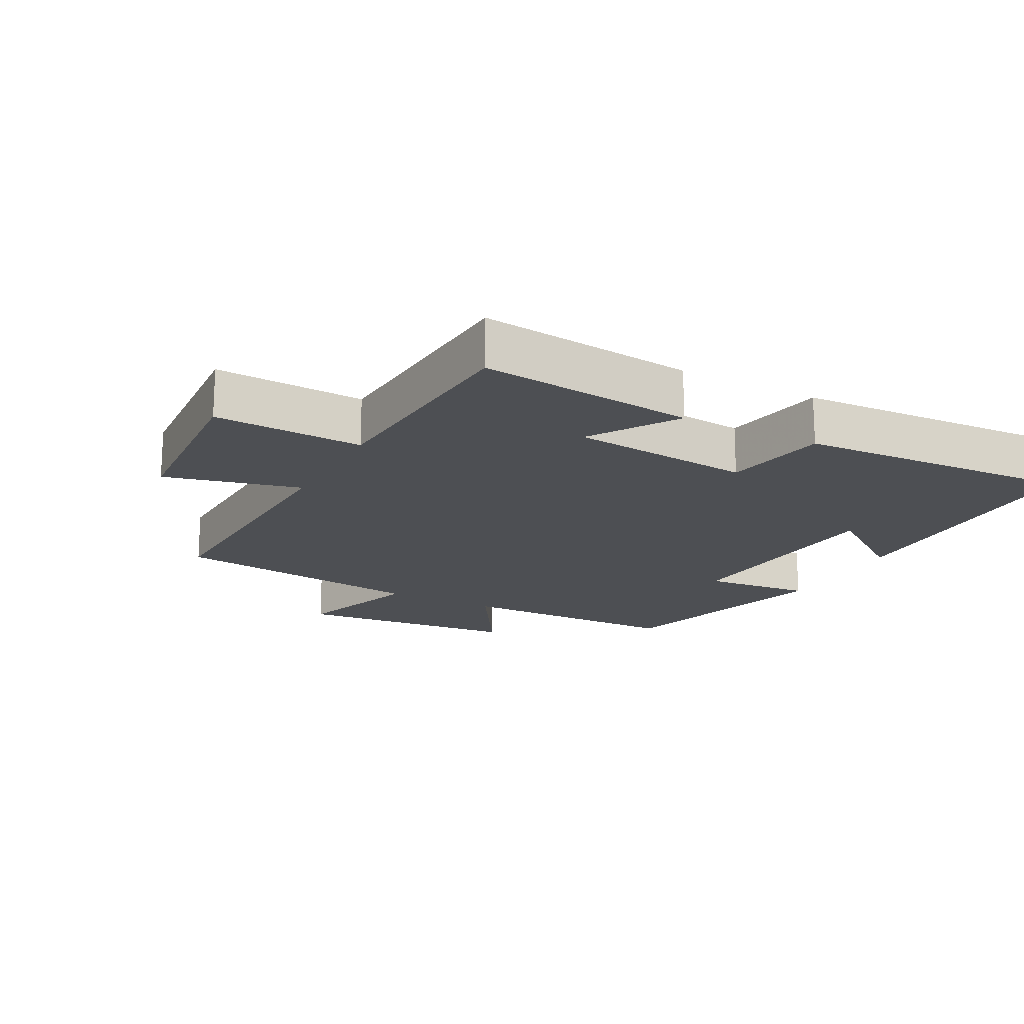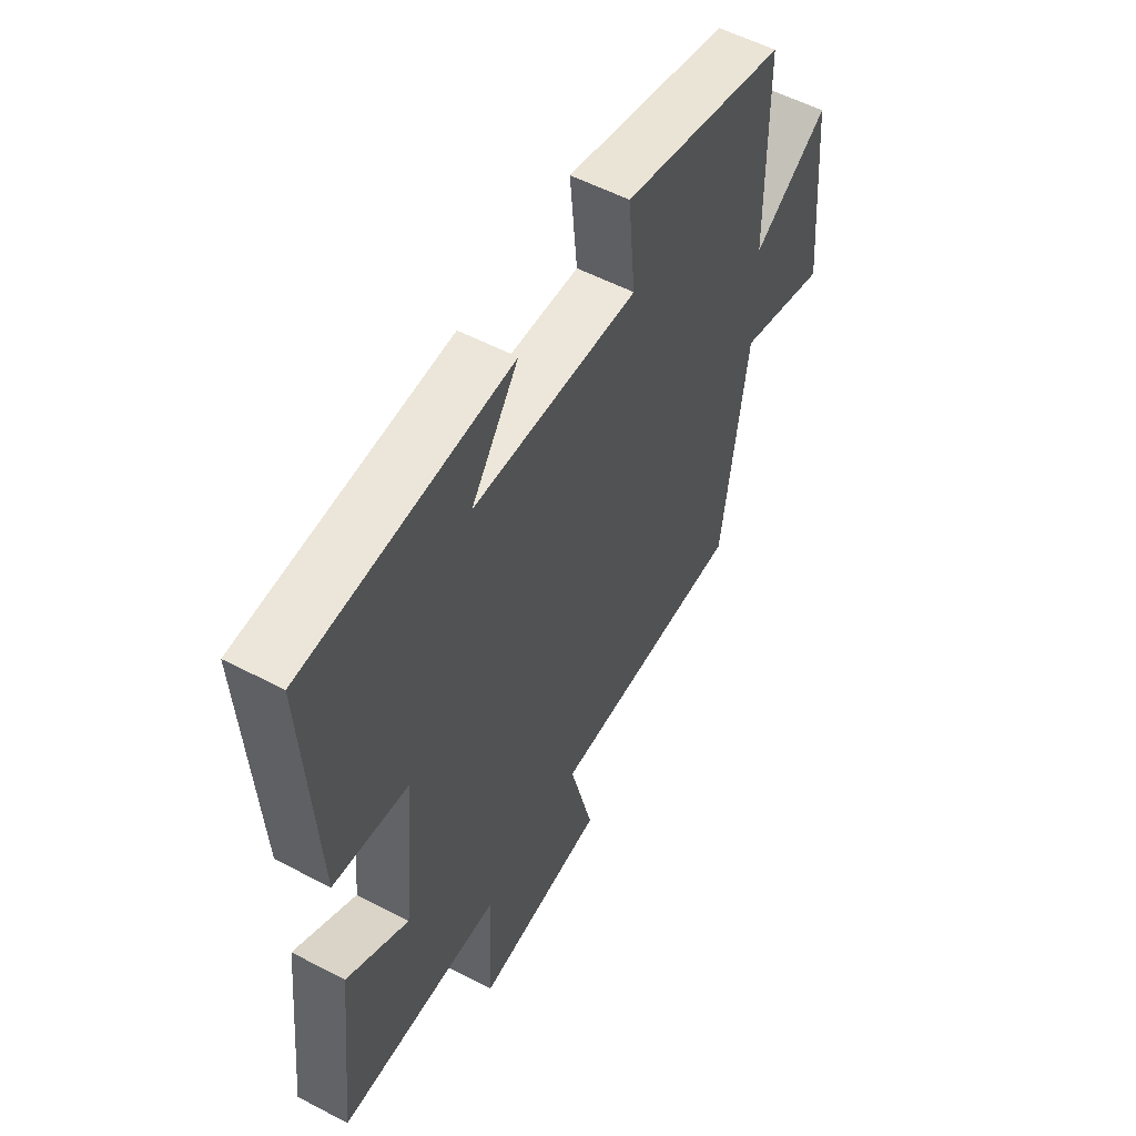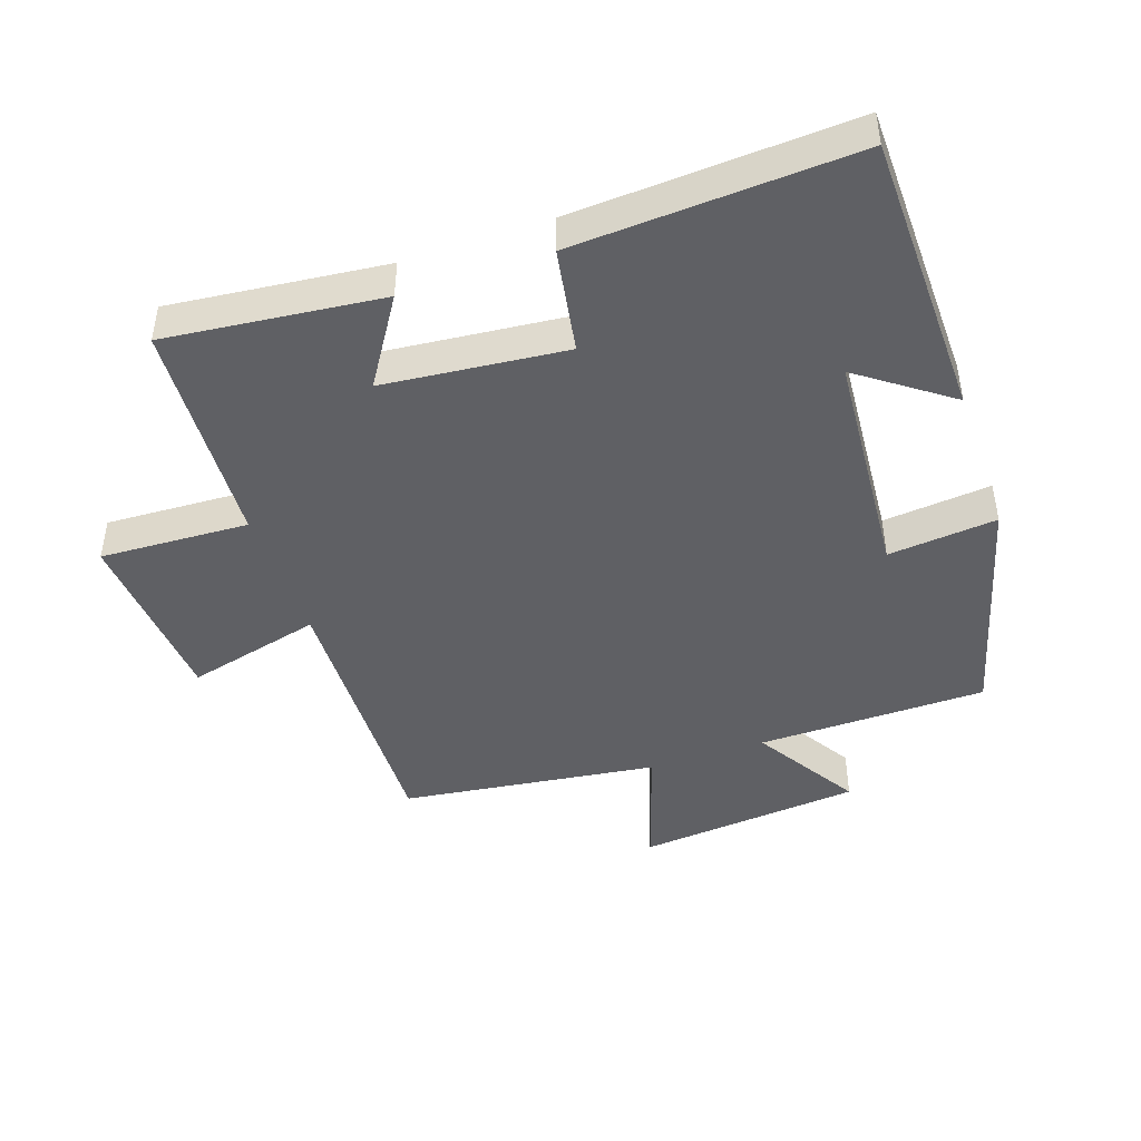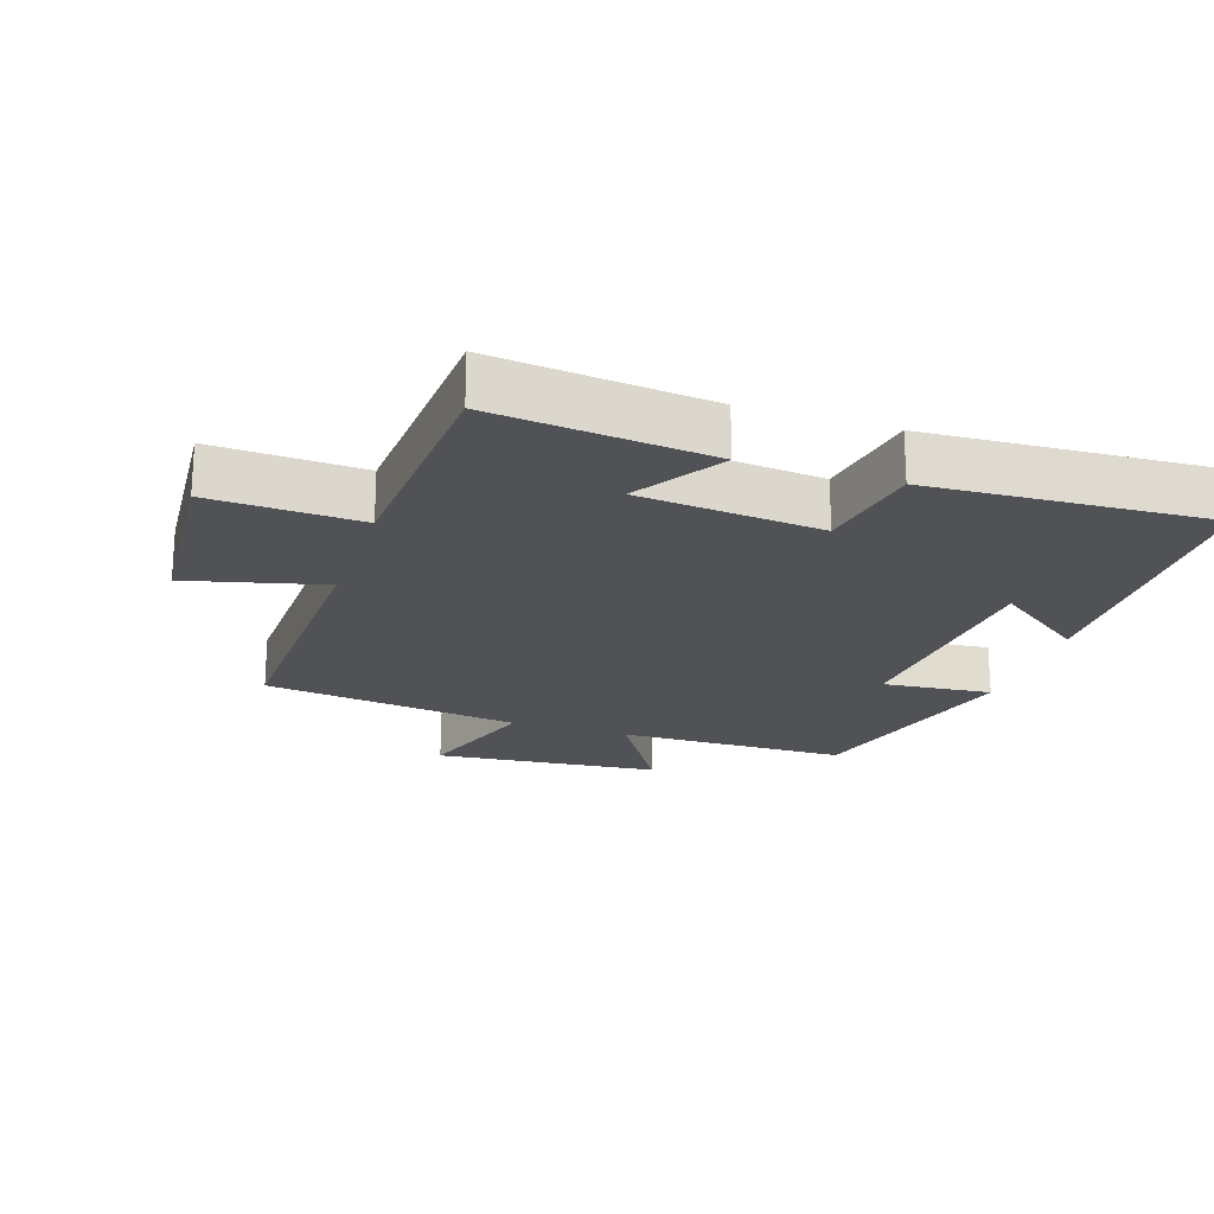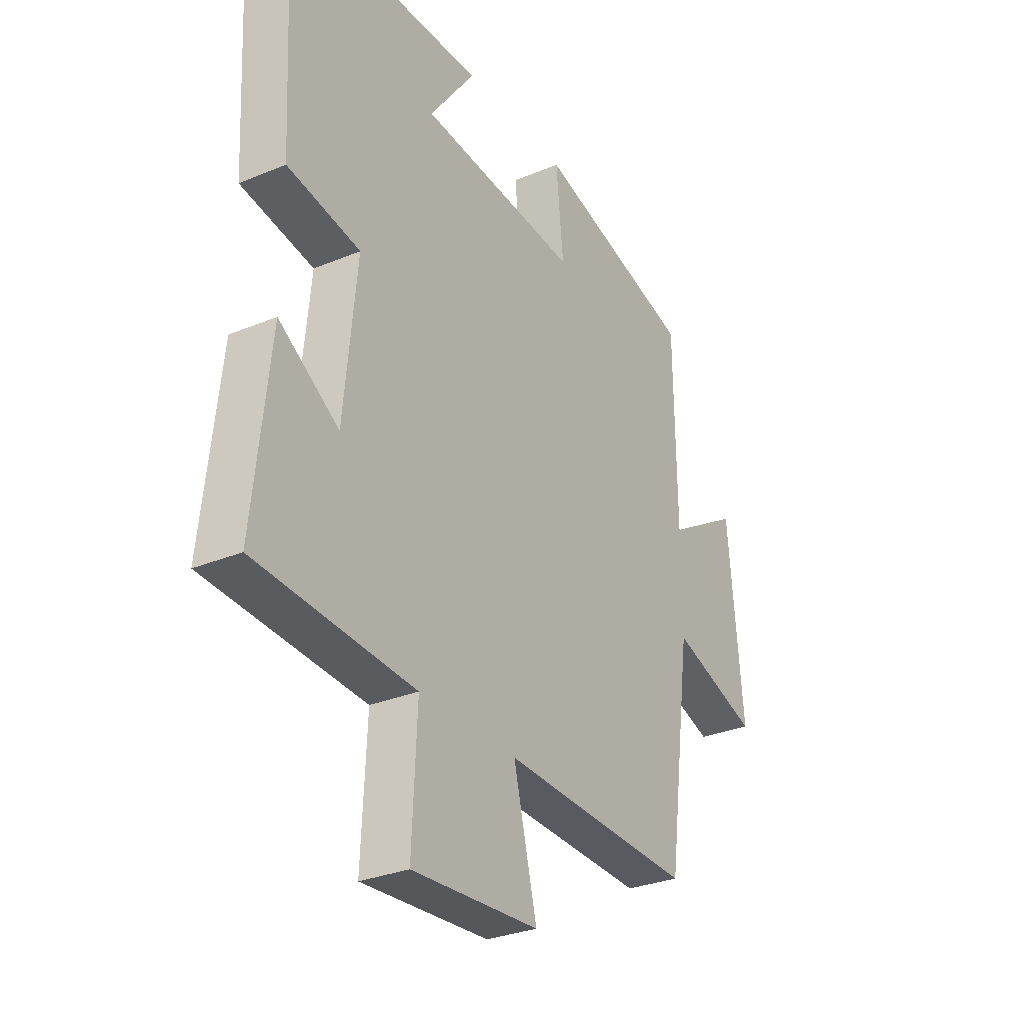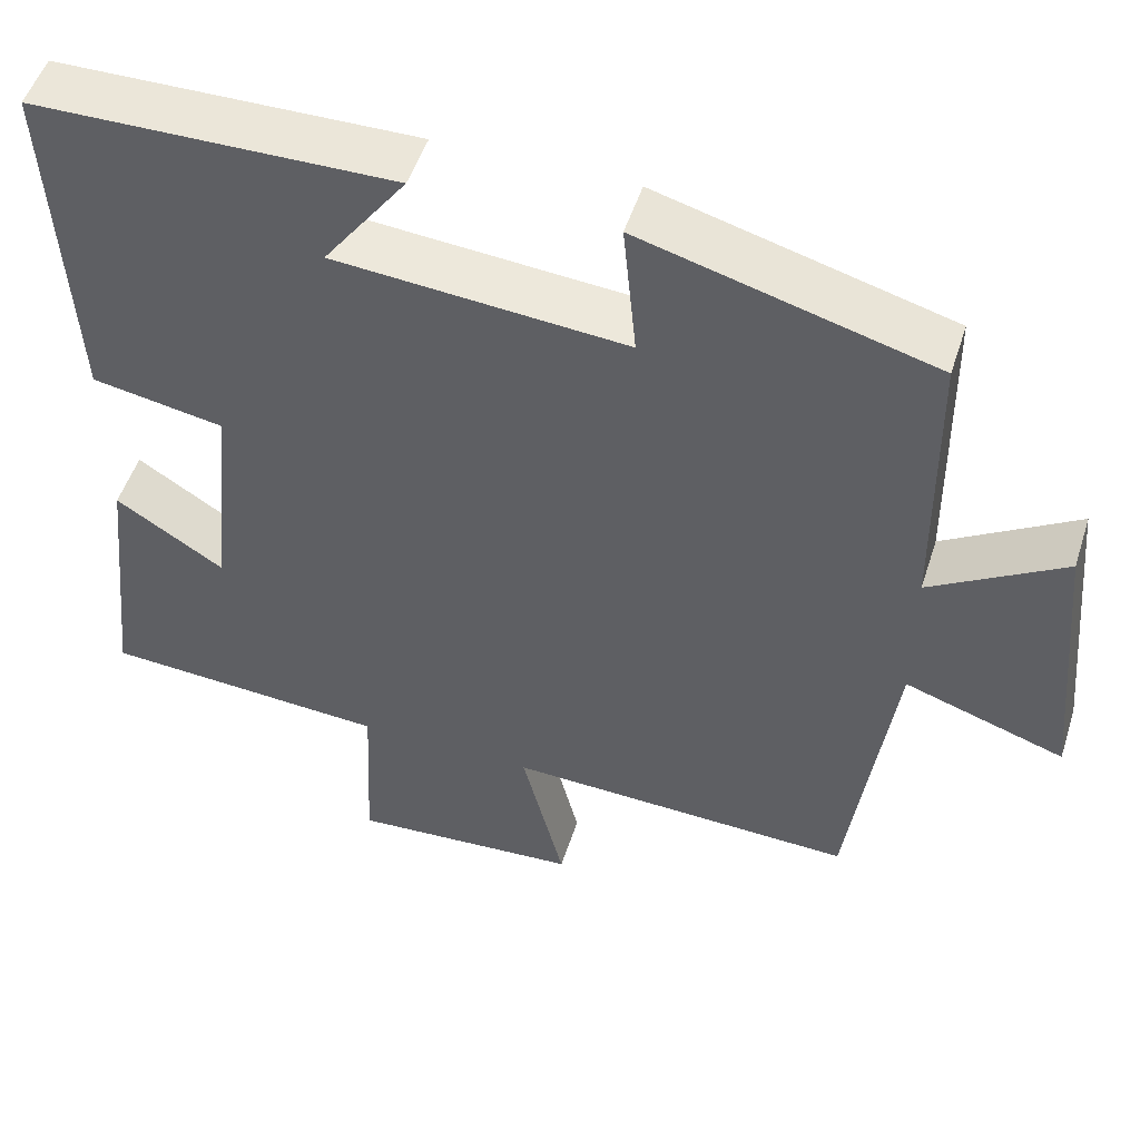
<metadata>
{"format":"obj","ext":"obj","renderer":"f3d","projection":"perspective","resolution":1024,"background":"white","views":[{"elev":-17.9,"azim":-118.0,"up":"+Y"},{"elev":56.0,"azim":-61.3,"up":"+Z"},{"elev":-44.9,"azim":-70.9,"up":"+Y"},{"elev":-21.1,"azim":-108.2,"up":"+Y"},{"elev":-30.2,"azim":-58.8,"up":"+Z"},{"elev":51.1,"azim":17.7,"up":"+Z"}]}
</metadata>
<code>
v 0.447 0.07 -0.514
v 0.026 0.07 -0.5
v 0.077 0.07 -0.706
v -0.201 0.07 -0.726
v -0.19 0.07 -0.5
v -0.536 0.07 -0.479
v -0.5 0.07 -0.152
v -0.369 0.07 -0.236
v -0.341 0.07 0.04
v -0.5 0.07 0.068
v -0.522 0.07 0.493
v -0.088 0.07 0.5
v -0.188 0.07 0.363
v 0.162 0.07 0.335
v 0.146 0.07 0.5
v 0.496 0.07 0.404
v 0.5 0.07 0.056
v 0.66 0.07 0.154
v 0.692 0.07 -0.188
v 0.5 0.07 -0.124
v 0.447 0 -0.514
v 0.026 0 -0.5
v 0.077 0 -0.706
v -0.201 0 -0.726
v -0.19 0 -0.5
v -0.536 0 -0.479
v -0.5 0 -0.152
v -0.369 0 -0.236
v -0.341 0 0.04
v -0.5 0 0.068
v -0.522 0 0.493
v -0.088 0 0.5
v -0.188 0 0.363
v 0.162 0 0.335
v 0.146 0 0.5
v 0.496 0 0.404
v 0.5 0 0.056
v 0.66 0 0.154
v 0.692 0 -0.188
v 0.5 0 -0.124
f 17 18 19 20
f 17 20 1 2
f 14 15 16 17
f 13 14 17 2
f 10 11 12 13
f 9 10 13
f 8 9 13 2
f 5 6 7 8
f 5 8 2 3
f 3 4 5
f 40 39 38 37
f 22 21 40 37
f 37 36 35 34
f 22 37 34 33
f 33 32 31 30
f 33 30 29
f 22 33 29 28
f 28 27 26 25
f 23 22 28 25
f 25 24 23
f 1 21 22 2
f 2 22 23 3
f 3 23 24 4
f 4 24 25 5
f 5 25 26 6
f 6 26 27 7
f 7 27 28 8
f 8 28 29 9
f 9 29 30 10
f 10 30 31 11
f 11 31 32 12
f 12 32 33 13
f 13 33 34 14
f 14 34 35 15
f 15 35 36 16
f 16 36 37 17
f 17 37 38 18
f 18 38 39 19
f 19 39 40 20
f 20 40 21 1

</code>
